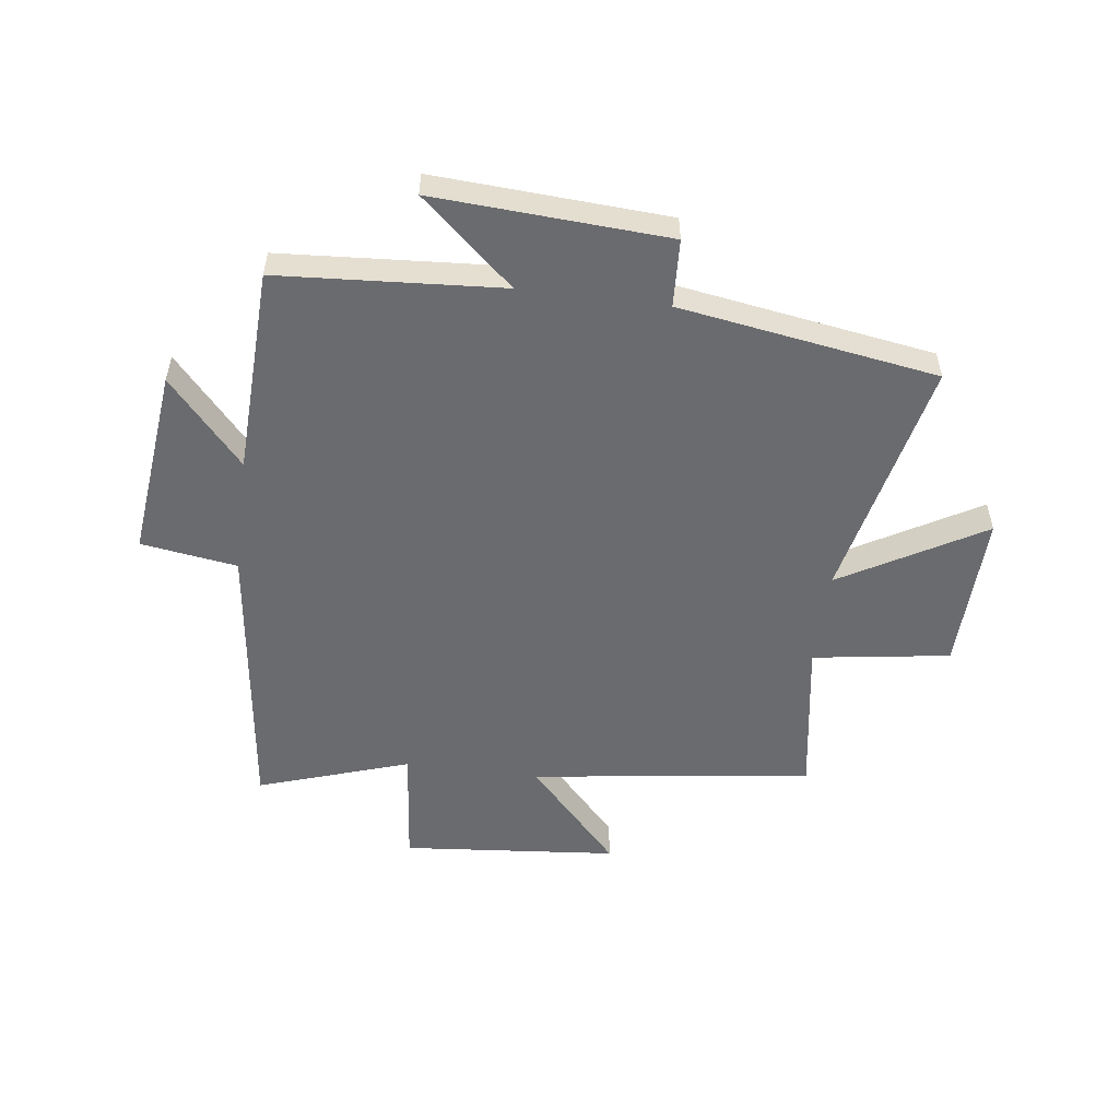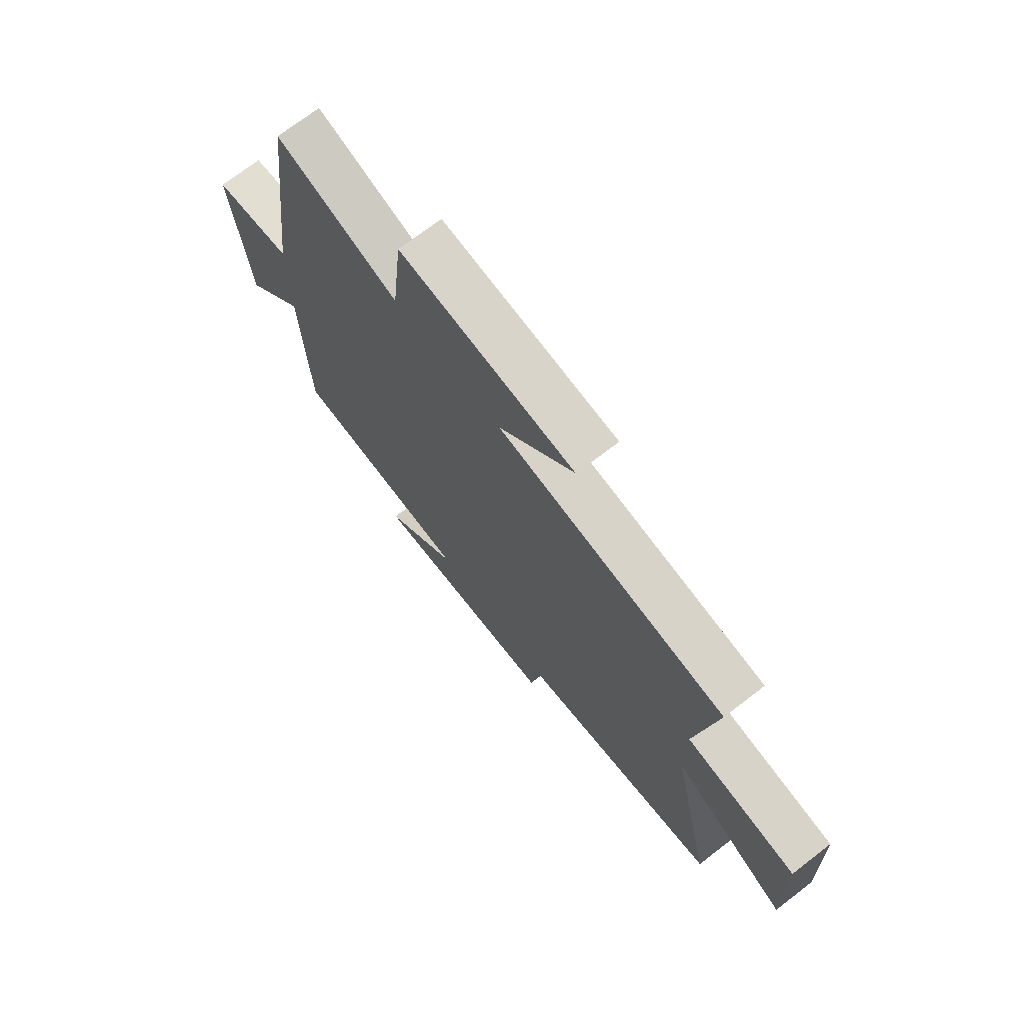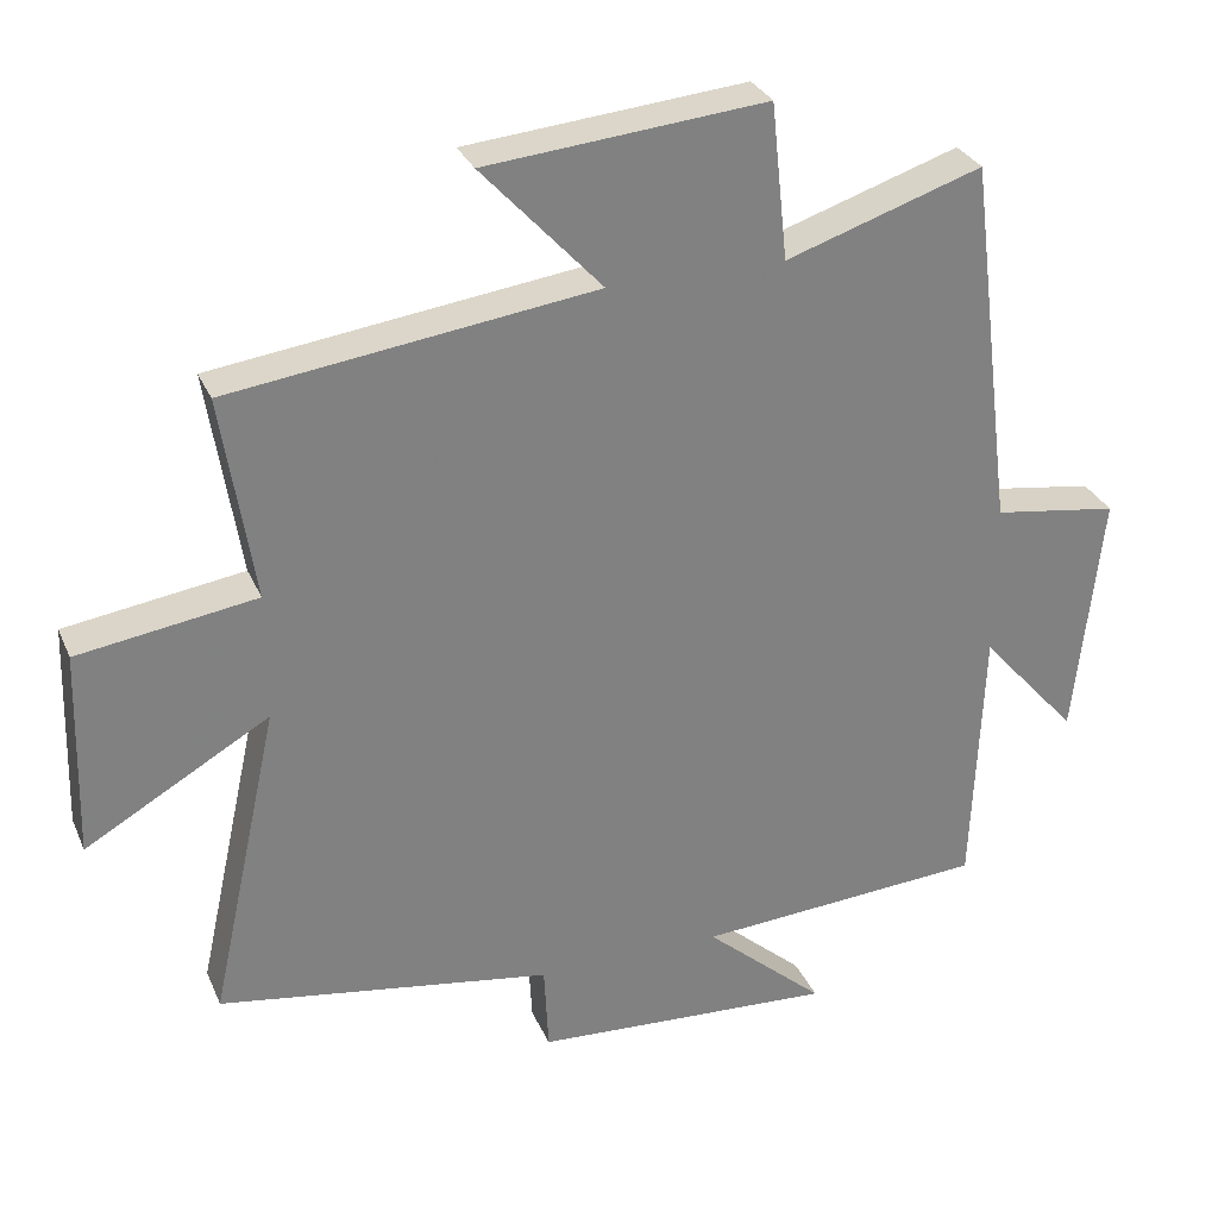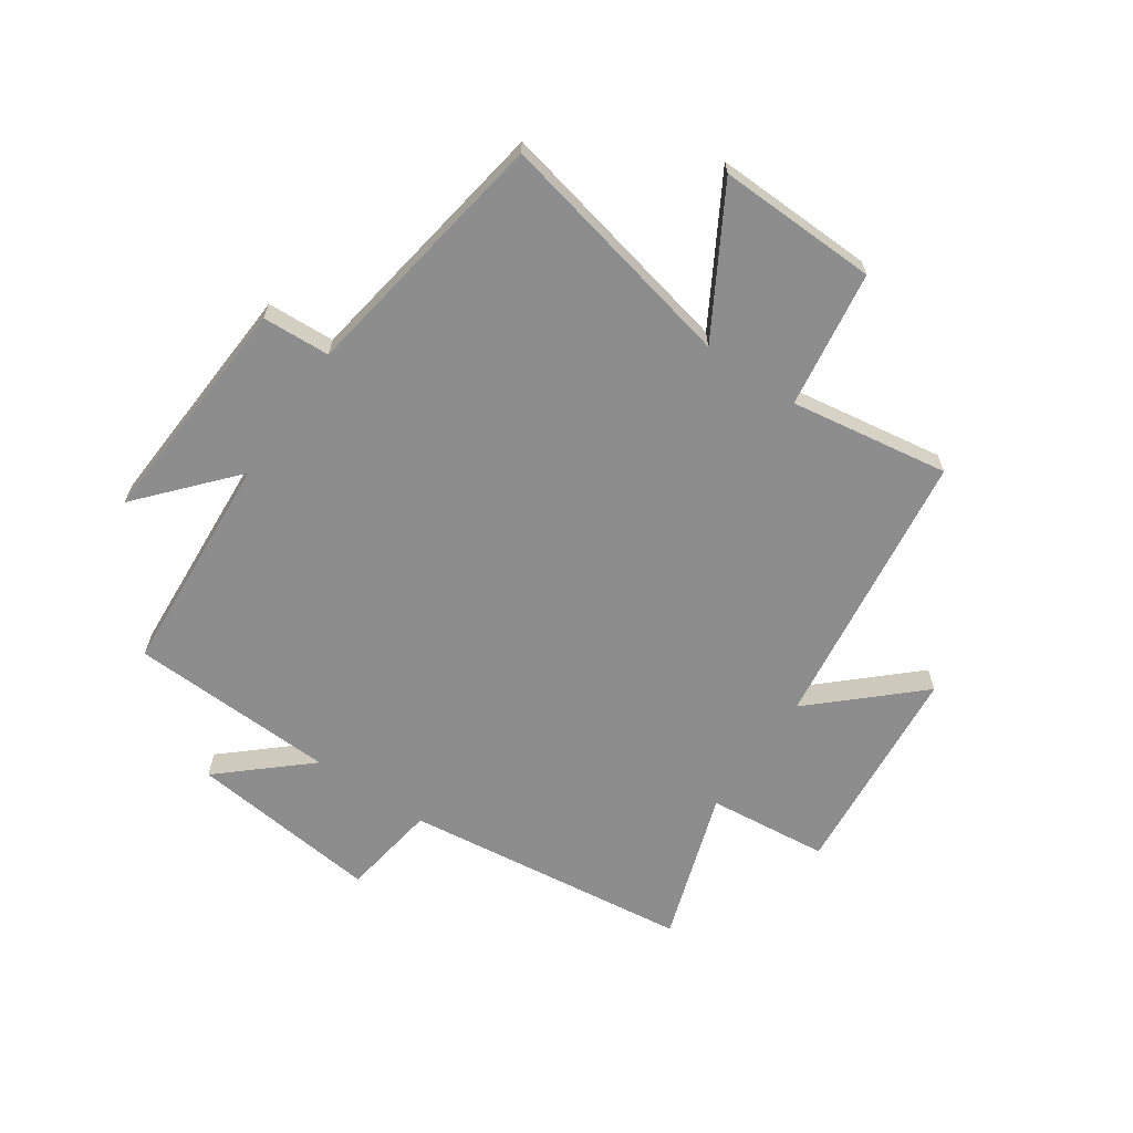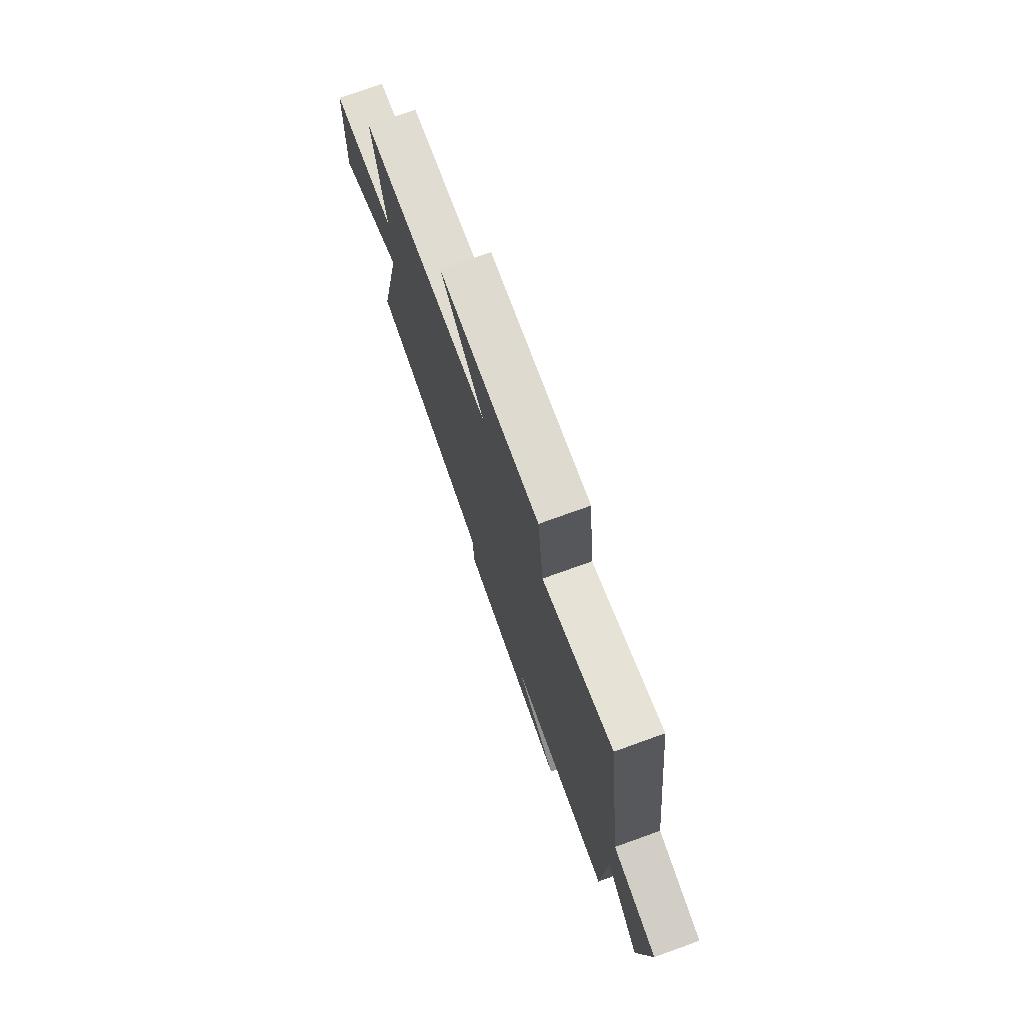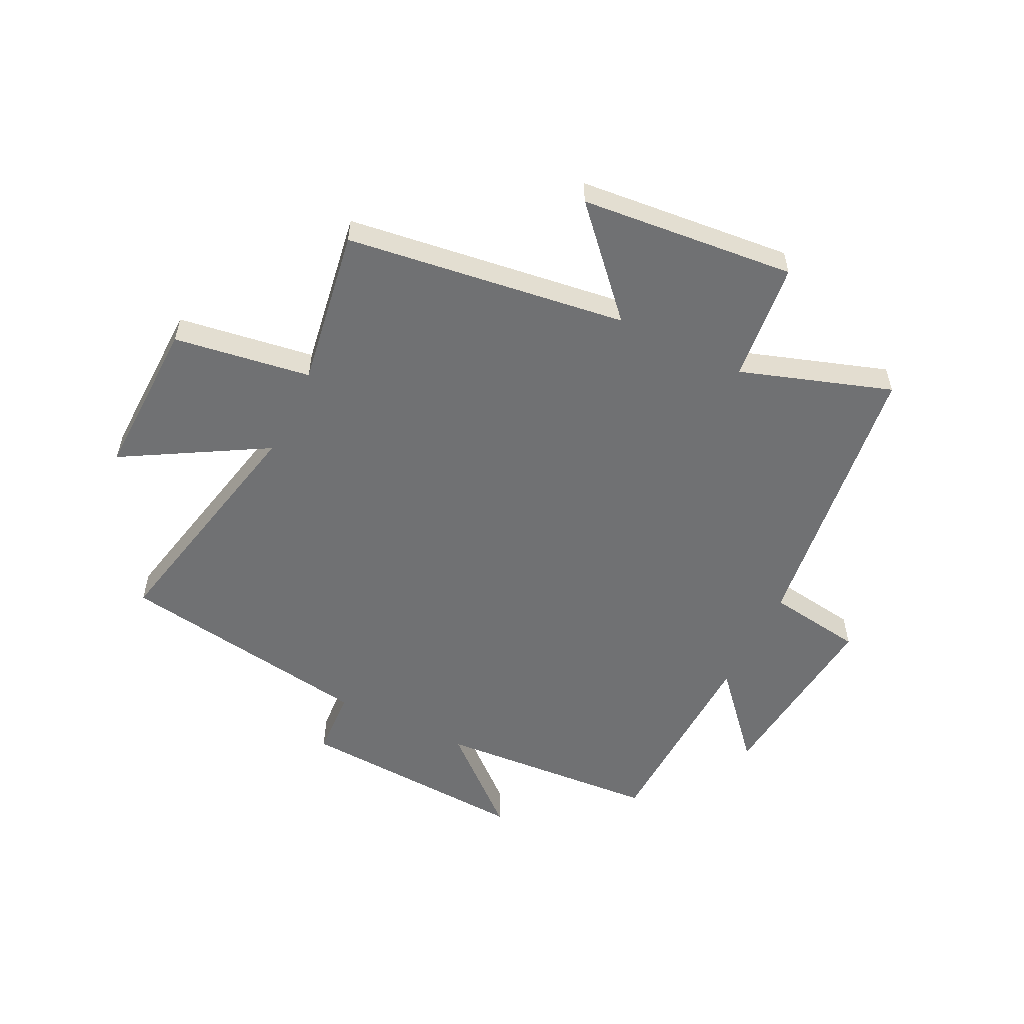
<metadata>
{"format":"obj","ext":"obj","renderer":"f3d","projection":"perspective","resolution":1024,"background":"white","views":[{"elev":-53.4,"azim":172.6,"up":"+Y"},{"elev":71.6,"azim":-127.7,"up":"+Z"},{"elev":30.1,"azim":-20.4,"up":"+Z"},{"elev":-64.7,"azim":-124.4,"up":"+Y"},{"elev":75.1,"azim":70.2,"up":"+Z"},{"elev":-55.2,"azim":-26.0,"up":"+Y"}]}
</metadata>
<code>
v 0.486 0.07 -0.474
v 0.101 0.07 -0.5
v 0.261 0.07 -0.641
v -0.141 0.07 -0.617
v -0.147 0.07 -0.5
v -0.592 0.07 -0.429
v -0.5 0.07 -0.008
v -0.745 0.07 -0.149
v -0.737 0.07 0.127
v -0.5 0.07 0.162
v -0.543 0.07 0.436
v -0.057 0.07 0.5
v -0.217 0.07 0.674
v 0.155 0.07 0.708
v 0.177 0.07 0.5
v 0.438 0.07 0.586
v 0.5 0.07 0.091
v 0.666 0.07 0.066
v 0.63 0.07 -0.264
v 0.5 0.07 -0.117
v 0.486 0 -0.474
v 0.101 0 -0.5
v 0.261 0 -0.641
v -0.141 0 -0.617
v -0.147 0 -0.5
v -0.592 0 -0.429
v -0.5 0 -0.008
v -0.745 0 -0.149
v -0.737 0 0.127
v -0.5 0 0.162
v -0.543 0 0.436
v -0.057 0 0.5
v -0.217 0 0.674
v 0.155 0 0.708
v 0.177 0 0.5
v 0.438 0 0.586
v 0.5 0 0.091
v 0.666 0 0.066
v 0.63 0 -0.264
v 0.5 0 -0.117
f 17 18 19 20
f 20 1 2
f 17 20 2
f 16 17 2
f 15 16 2
f 12 13 14 15
f 12 15 2
f 11 12 2
f 10 11 2
f 7 8 9 10
f 7 10 2
f 5 6 7 2
f 2 3 4 5
f 40 39 38 37
f 22 21 40
f 22 40 37
f 22 37 36
f 22 36 35
f 35 34 33 32
f 22 35 32
f 22 32 31
f 22 31 30
f 30 29 28 27
f 22 30 27
f 22 27 26 25
f 25 24 23 22
f 1 21 22 2
f 2 22 23 3
f 3 23 24 4
f 4 24 25 5
f 5 25 26 6
f 6 26 27 7
f 7 27 28 8
f 8 28 29 9
f 9 29 30 10
f 10 30 31 11
f 11 31 32 12
f 12 32 33 13
f 13 33 34 14
f 14 34 35 15
f 15 35 36 16
f 16 36 37 17
f 17 37 38 18
f 18 38 39 19
f 19 39 40 20
f 20 40 21 1

</code>
